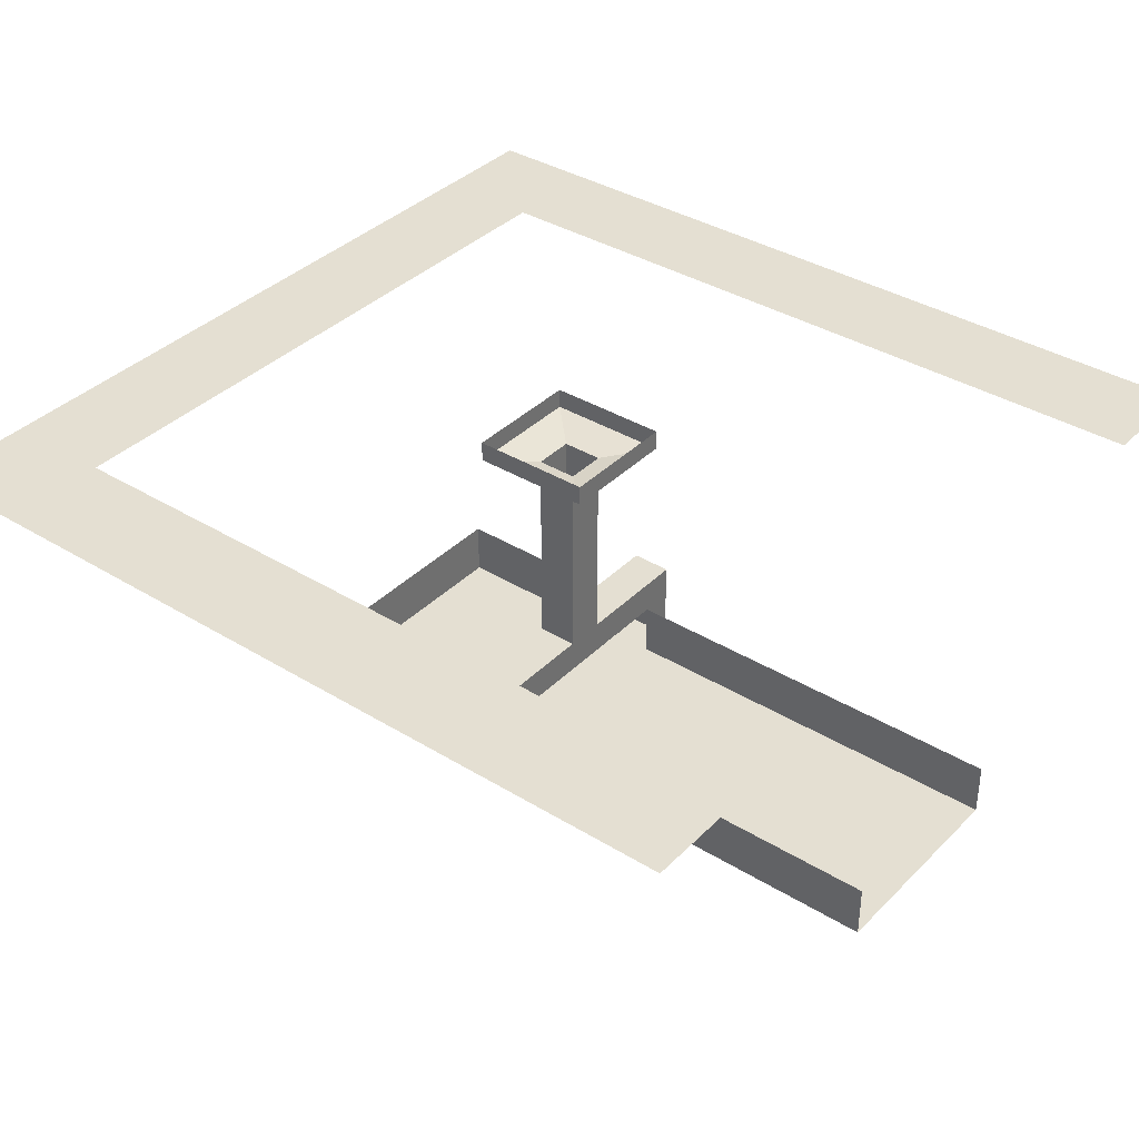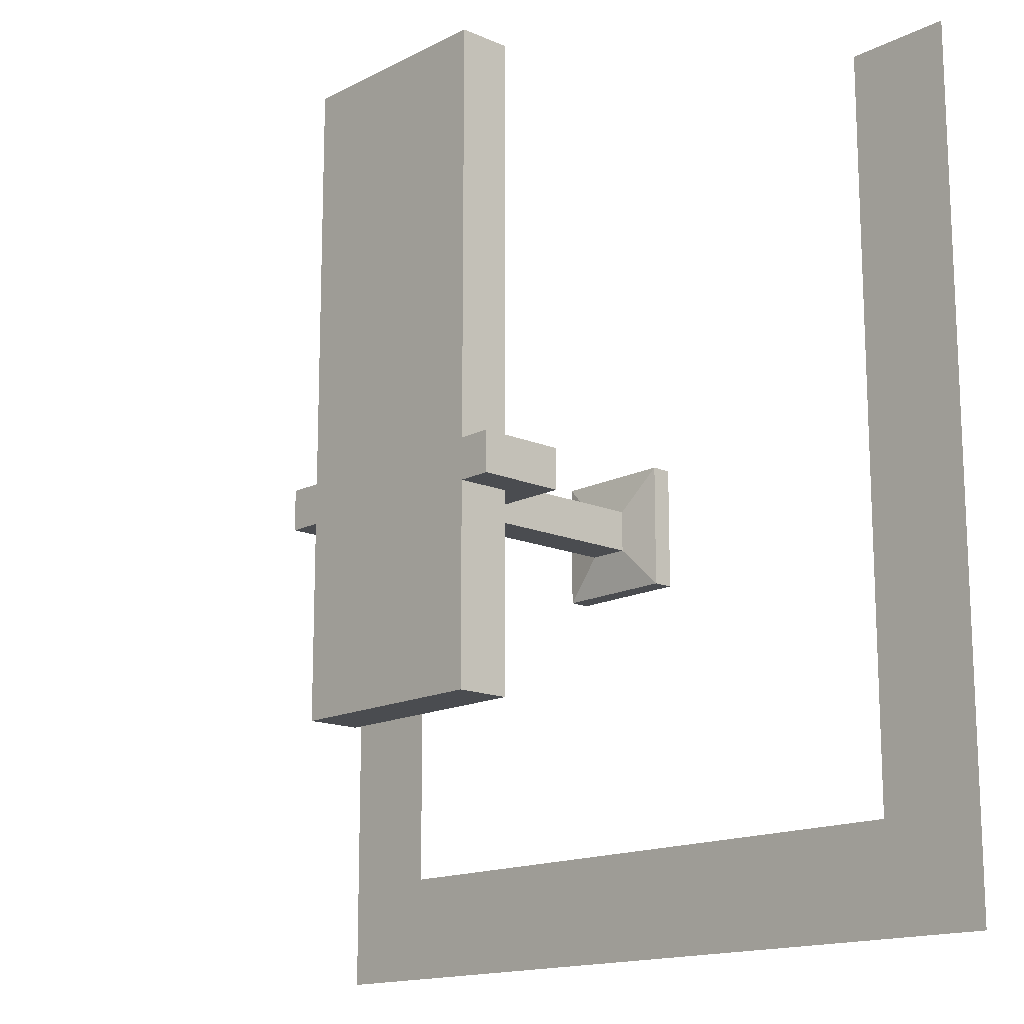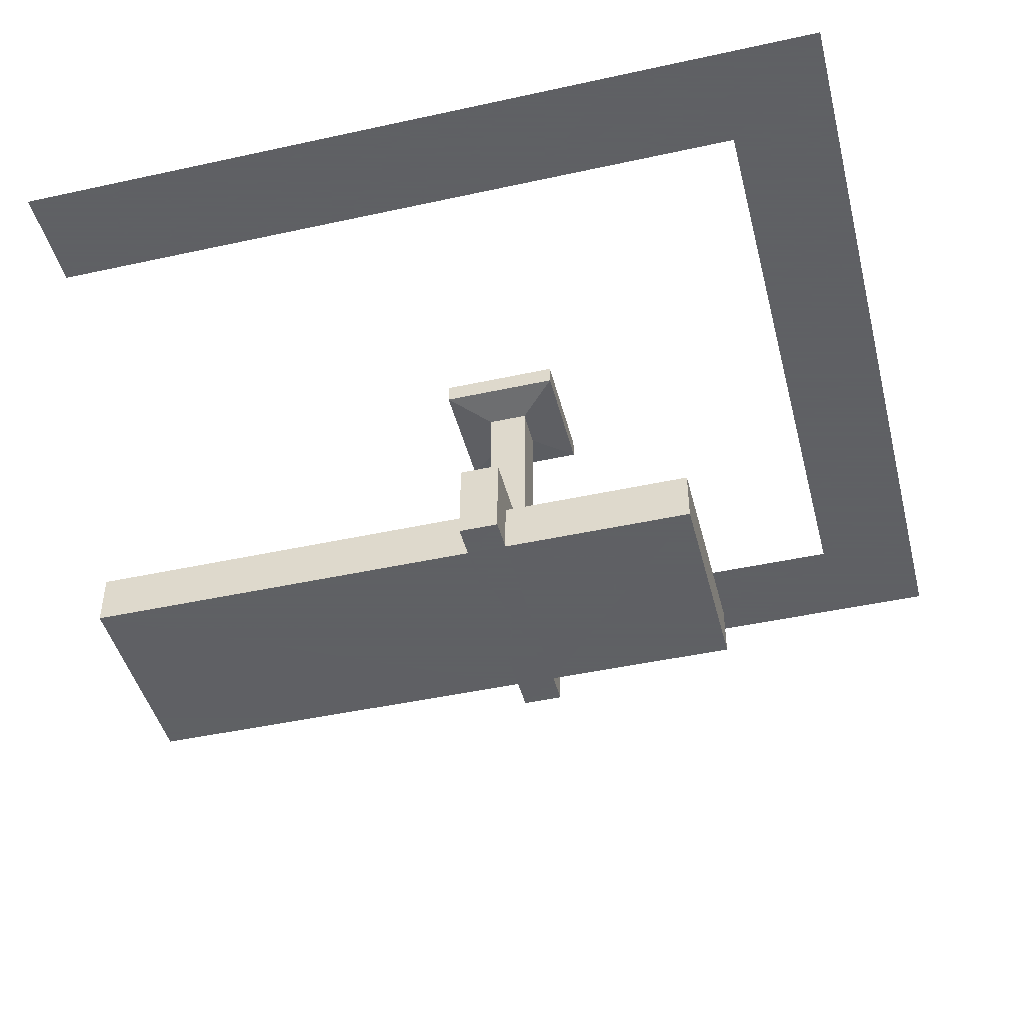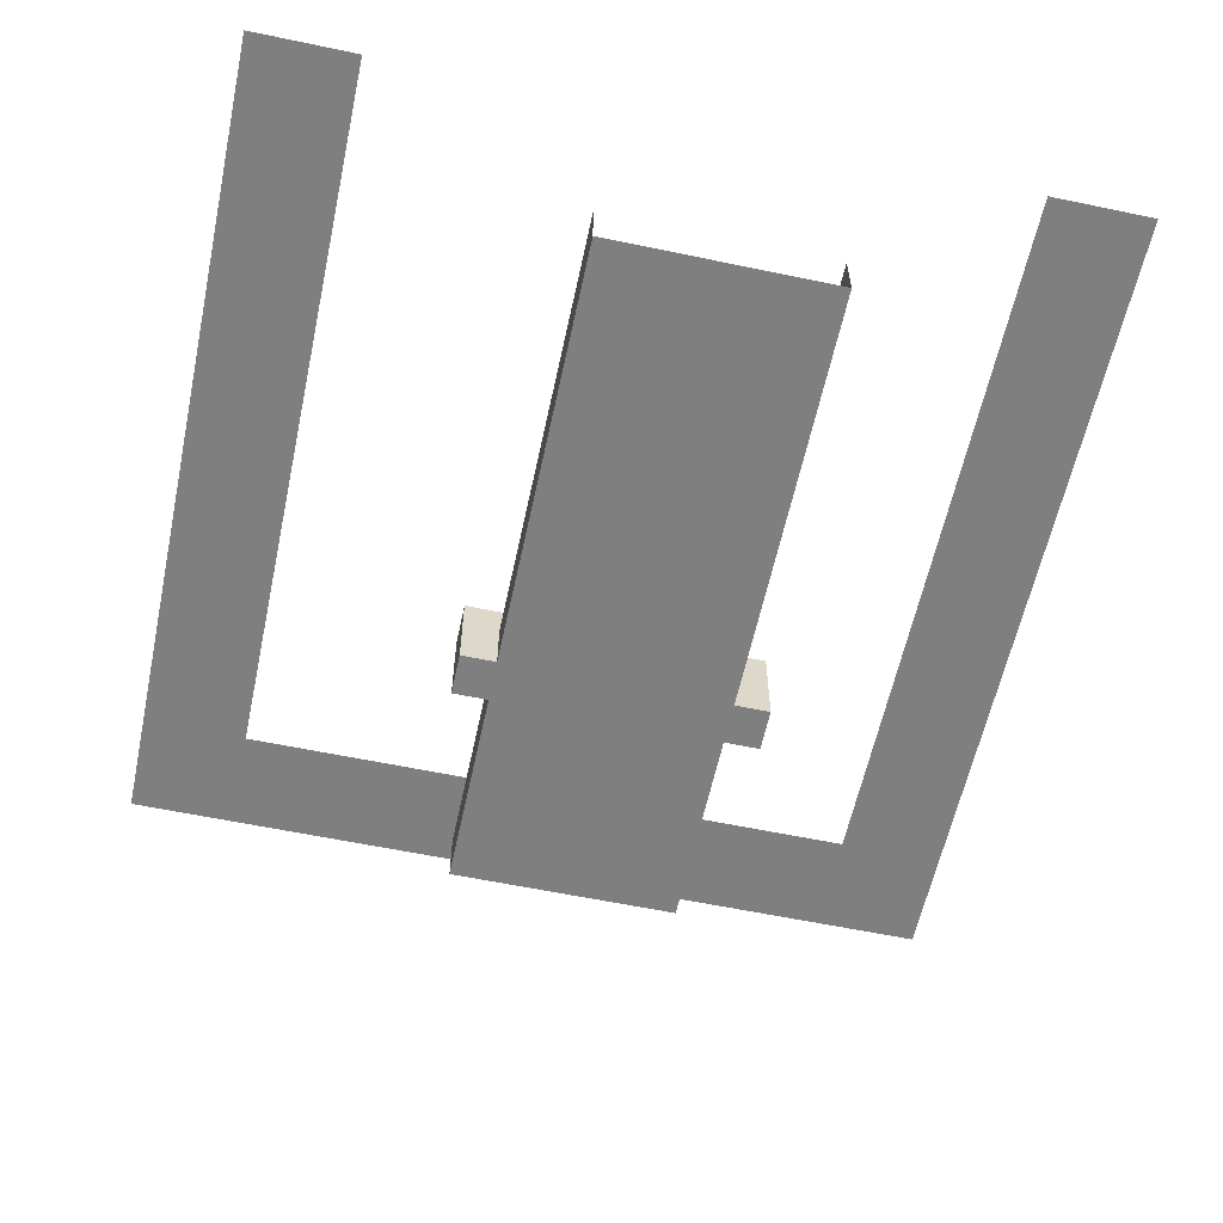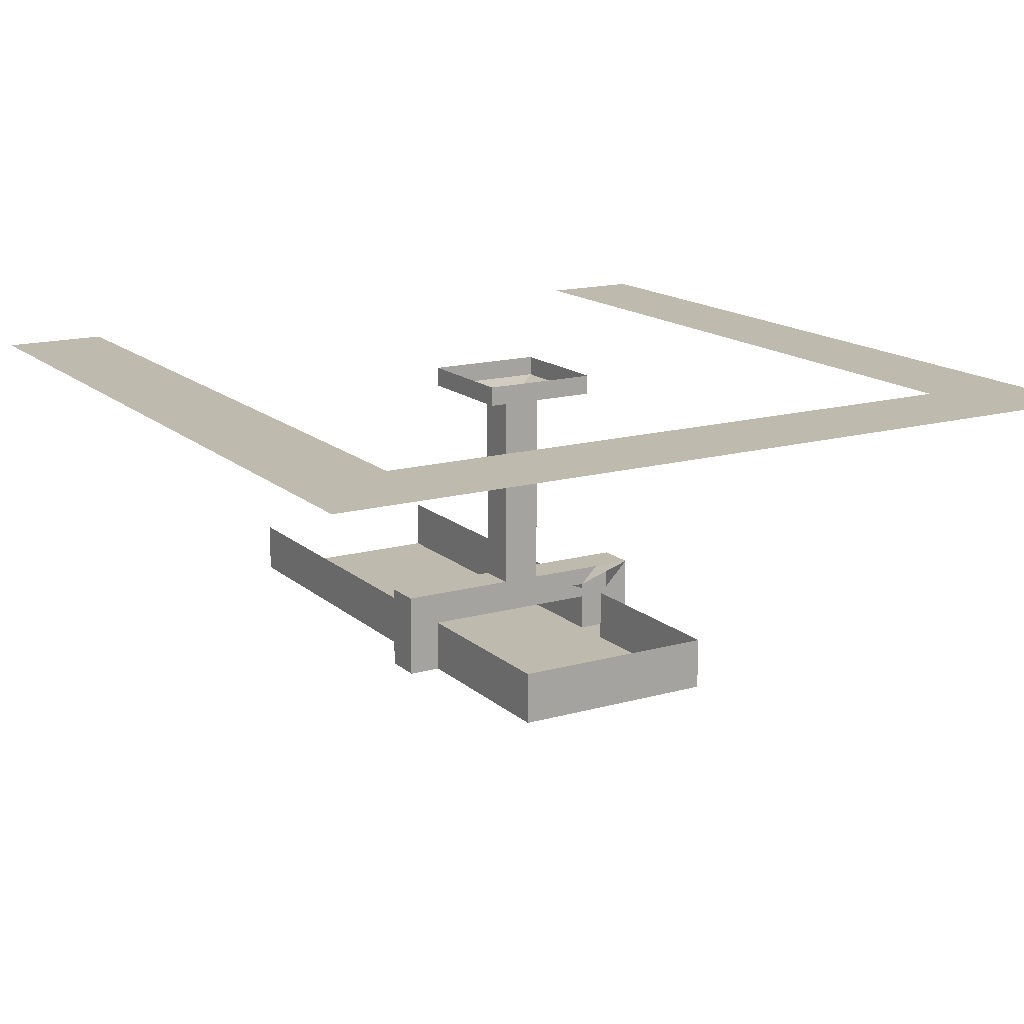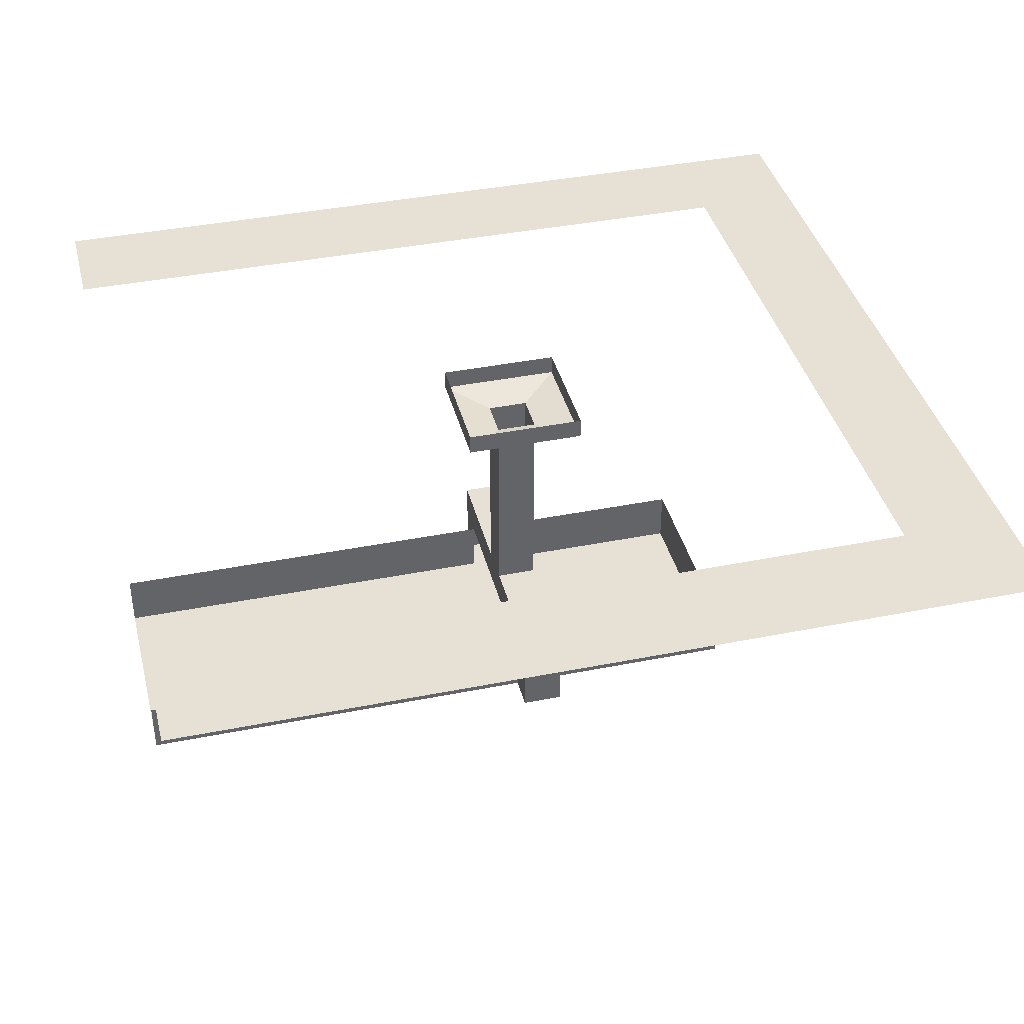
<metadata>
{"format":"obj","ext":"obj","renderer":"f3d","projection":"perspective","resolution":1024,"background":"white","views":[{"elev":37.0,"azim":-51.6,"up":"+Y"},{"elev":-15.1,"azim":47.4,"up":"+Z"},{"elev":-45.3,"azim":104.2,"up":"+Y"},{"elev":-59.8,"azim":-12.1,"up":"+Y"},{"elev":15.5,"azim":149.5,"up":"+Y"},{"elev":39.2,"azim":76.0,"up":"+Y"}]}
</metadata>
<code>
v 0.125 -0.375 -0.02344
v 0.125 -0.375 -0.25
v 0.125 -0.3125 -0.25
v 0.125 -0.3125 -0.02344
v 0.1641 -0.375 -0.02344
v 0.125 -0.375 0.02344
v -0.125 -0.375 -0.02344
v -0.125 -0.375 -0.25
v -0.125 -0.3125 -0.25
v -0.125 -0.3125 -0.02344
v -0.1641 -0.2734 -0.02344
v -0.1641 -0.375 -0.02344
v -0.1641 -0.2734 0.02344
v -0.02344 -0.2734 0.02344
v -0.02344 -0.2734 -0.02344
v -0.02344 -0.03125 0.02344
v -0.02344 -0.03125 -0.02344
v 0.02344 -0.2734 -0.02344
v 0.1641 -0.2734 -0.02344
v 0.1641 -0.375 0.02344
v 0.1641 -0.2734 0.02344
v 0.125 -0.3125 0.02344
v 0.125 -0.3125 0.5
v 0.125 -0.375 0.5
v -0.125 -0.375 0.02344
v -0.1641 -0.375 0.02344
v -0.125 -0.3125 0.02344
v 0.02344 -0.2734 0.02344
v 0.02344 -0.03125 0.02344
v 0.07031 -0.02344 0.07031
v -0.07031 -0.02344 0.07031
v -0.07031 -0.02344 -0.07031
v 0.02344 -0.03125 -0.02344
v -0.125 -0.375 0.5
v -0.125 -0.3125 0.5
v 0.07031 -0.02344 -0.07031
v 0.07031 0 -0.07031
v 0.07031 0 0.07031
v -0.07031 0 0.07031
v -0.07031 0 -0.07031
v -0.5 0 -0.25
v -0.5 0 -0.375
v -0.375 0 -0.5
v -0.375 0 -0.375
v -0.5 0 -0.125
v -0.375 0 -0.25
v -0.5 0 0
v -0.375 0 -0.125
v -0.5 0 0.125
v -0.375 0 0
v -0.5 0 0.25
v -0.375 0 0.125
v -0.5 0 0.375
v -0.375 0 0.25
v -0.5 0 0.5
v -0.375 0 0.375
v -0.375 0 0.5
v -0.5 0 -0.5
v -0.25 0 -0.5
v -0.25 0 -0.375
v -0.125 0 -0.5
v -0.125 0 -0.375
v 0 0 -0.5
v 0 0 -0.375
v 0.125 0 -0.5
v 0.125 0 -0.375
v 0.25 0 -0.5
v 0.25 0 -0.375
v 0.375 0 -0.5
v 0.375 0 -0.375
v 0.5 0 -0.5
v 0.375 0 -0.25
v 0.5 0 -0.375
v 0.375 0 -0.125
v 0.5 0 -0.25
v 0.375 0 0
v 0.5 0 -0.125
v 0.375 0 0.125
v 0.5 0 0
v 0.375 0 0.25
v 0.5 0 0.125
v 0.375 0 0.375
v 0.5 0 0.25
v 0.375 0 0.5
v 0.5 0 0.375
v 0.5 0 0.5
v 0.125 -0.375 -0.02344
v 0.125 -0.375 -0.02344
v 0.125 -0.375 -0.02344
v 0.125 -0.375 -0.02344
v 0.125 -0.375 -0.02344
v 0.125 -0.375 -0.02344
v 0.125 -0.375 -0.02344
v 0.125 -0.375 -0.02344
v 0.125 -0.375 -0.02344
v 0.125 -0.375 -0.02344
v 0.125 -0.375 -0.02344
v 0.125 -0.375 -0.02344
v 0.125 -0.375 -0.02344
v 0.125 -0.375 -0.02344
f 1 2 3
f 1 3 4
f 2 8 3
f 3 8 9
f 9 8 10
f 10 8 7
f 6 22 23
f 6 23 24
f 25 34 27
f 34 35 27
f 1 4 5
f 1 5 6
f 1 6 7
f 1 7 2
f 2 7 8
f 10 7 11
f 11 7 12
f 11 12 13
f 11 13 14
f 11 14 15
f 15 14 16
f 15 16 17
f 15 17 18
f 15 18 10
f 10 18 19
f 10 19 4
f 4 19 5
f 5 19 20
f 5 20 6
f 6 20 21
f 6 21 22
f 6 24 25
f 6 25 7
f 7 25 26
f 7 26 12
f 12 26 13
f 13 26 27
f 13 27 14
f 14 27 28
f 14 28 29
f 14 29 16
f 16 29 30
f 16 30 31
f 16 31 17
f 17 31 32
f 17 32 33
f 17 33 18
f 18 33 28
f 18 28 21
f 18 21 19
f 19 21 20
f 24 34 25
f 25 27 26
f 28 33 29
f 29 33 36
f 29 36 30
f 30 36 37
f 30 37 38
f 30 38 31
f 31 38 39
f 31 39 32
f 32 39 40
f 32 40 36
f 32 36 33
f 27 13 11
f 28 27 22
f 28 22 21
f 36 40 37
f 41 42 43
f 41 43 44
f 45 46 47
f 47 46 48
f 49 50 51
f 51 50 52
f 53 54 55
f 55 54 56
f 59 44 43
f 60 61 62
f 62 61 63
f 64 65 66
f 66 65 67
f 68 69 70
f 70 69 71
f 72 73 74
f 74 73 75
f 76 77 78
f 78 77 79
f 80 81 82
f 82 81 83
f 84 85 86
f 41 44 45
f 45 44 46
f 47 48 49
f 49 48 50
f 51 52 53
f 53 52 54
f 55 56 57
f 58 43 42
f 44 59 60
f 60 59 61
f 62 63 64
f 64 63 65
f 66 67 68
f 68 67 69
f 70 71 72
f 72 71 73
f 74 75 76
f 76 75 77
f 78 79 80
f 80 79 81
f 82 83 84
f 84 83 85

</code>
